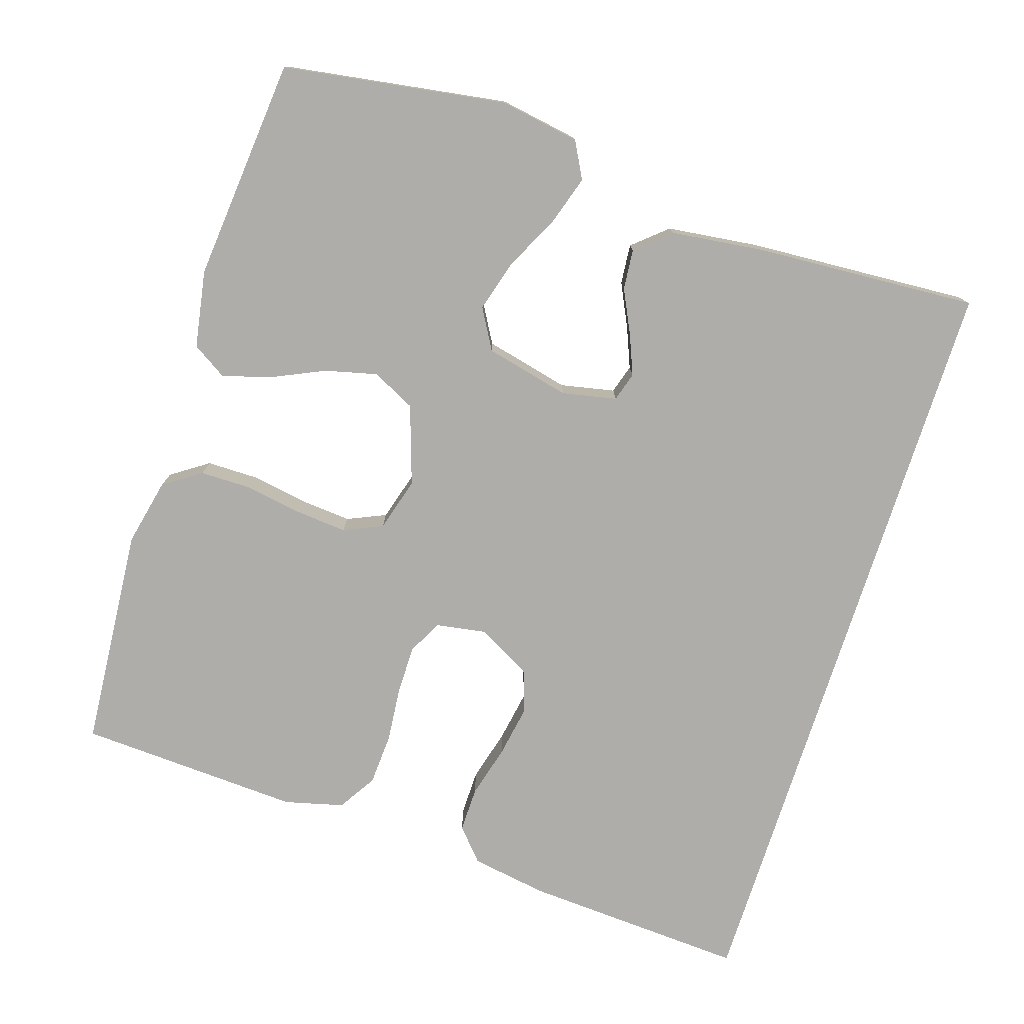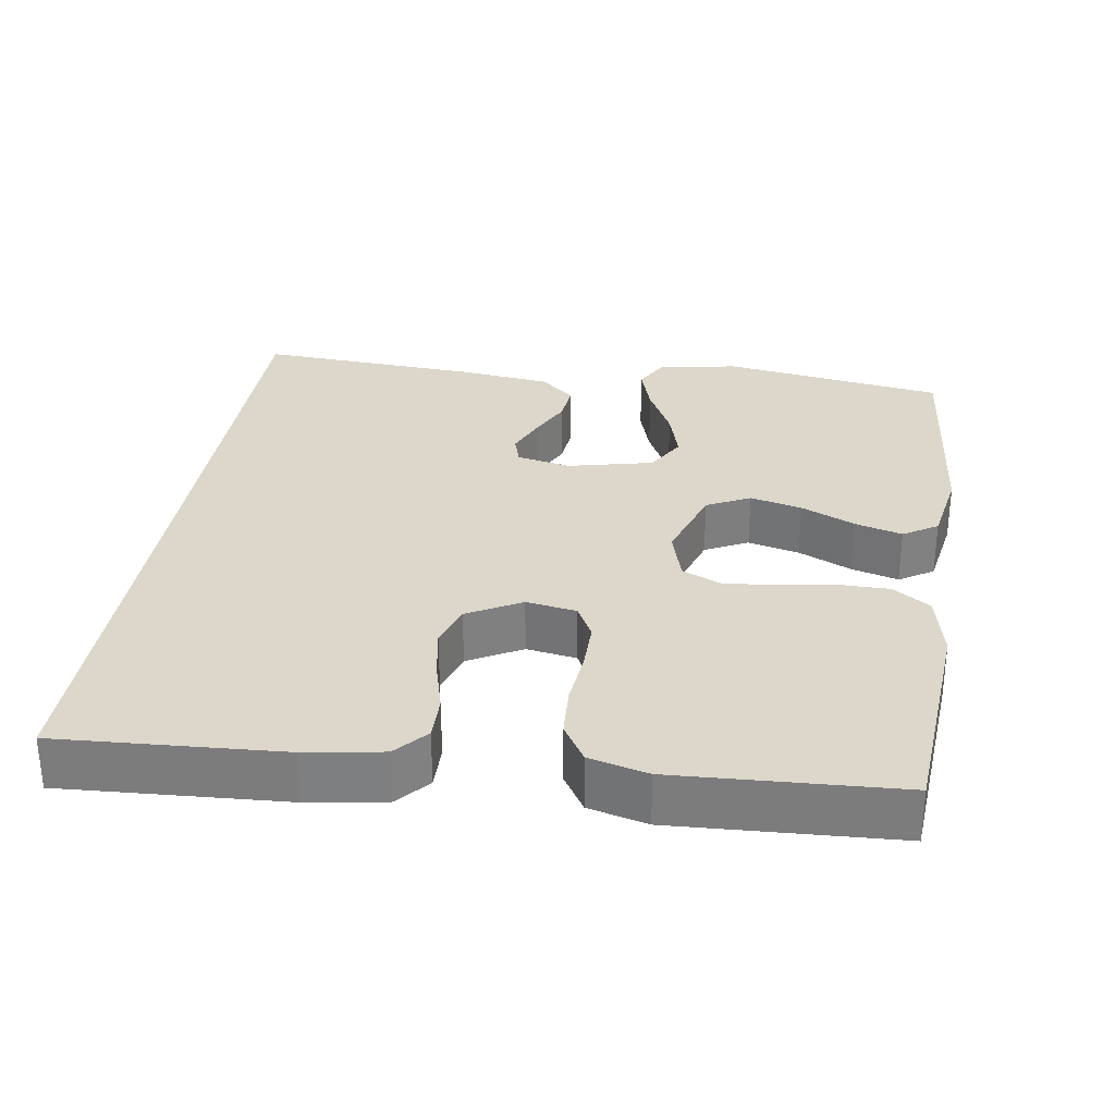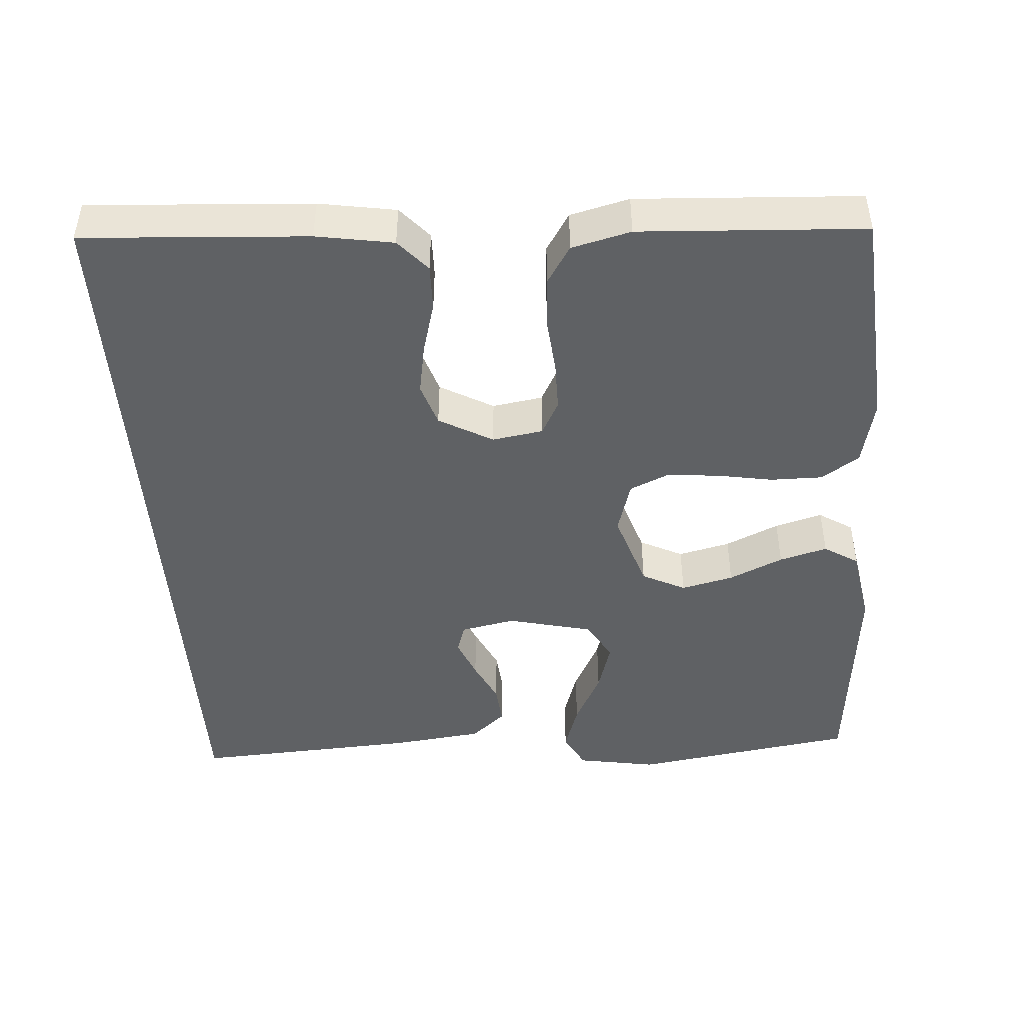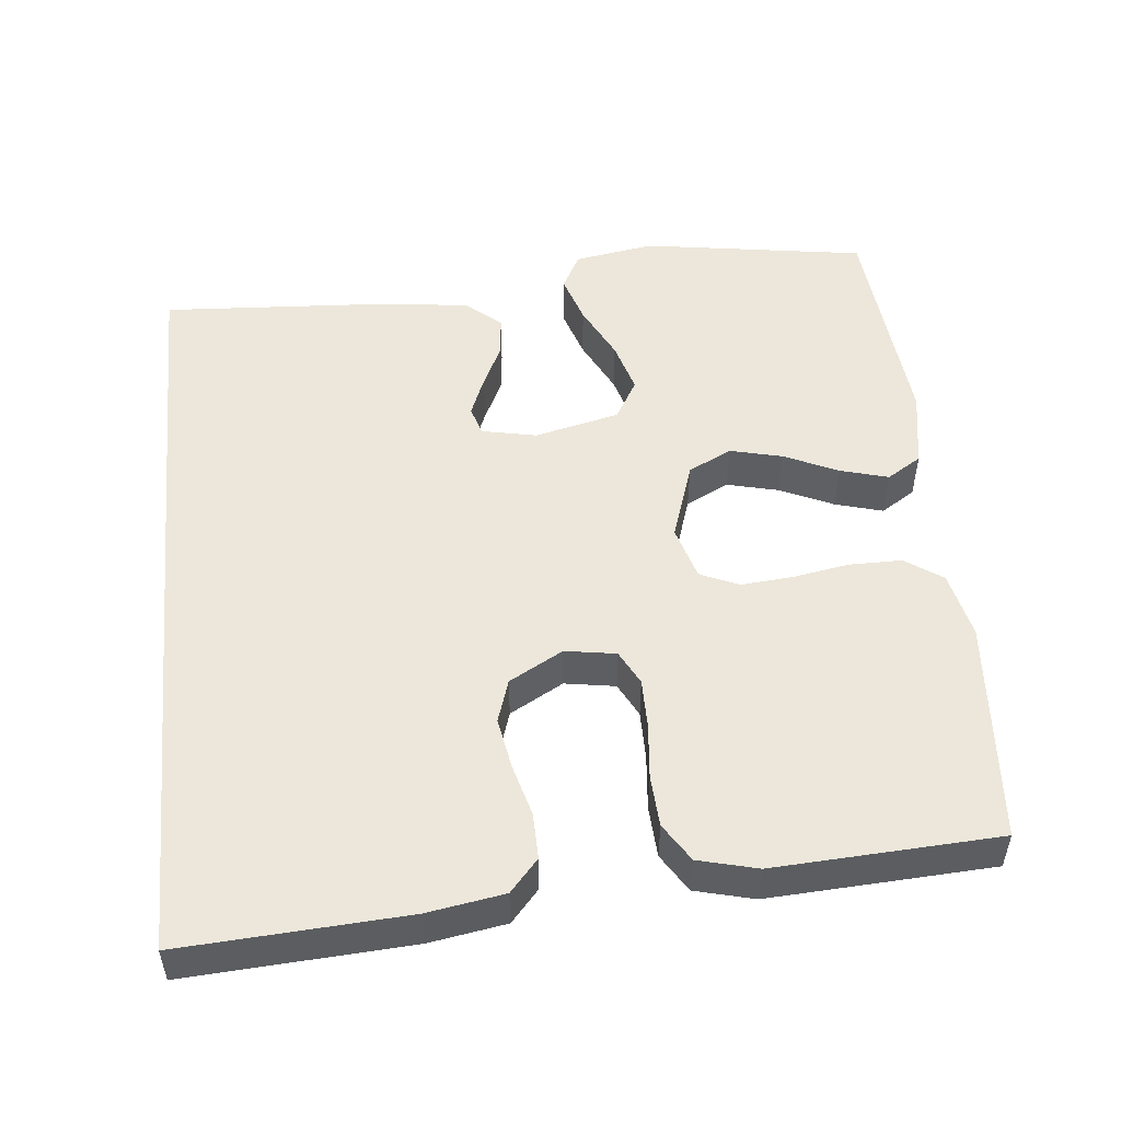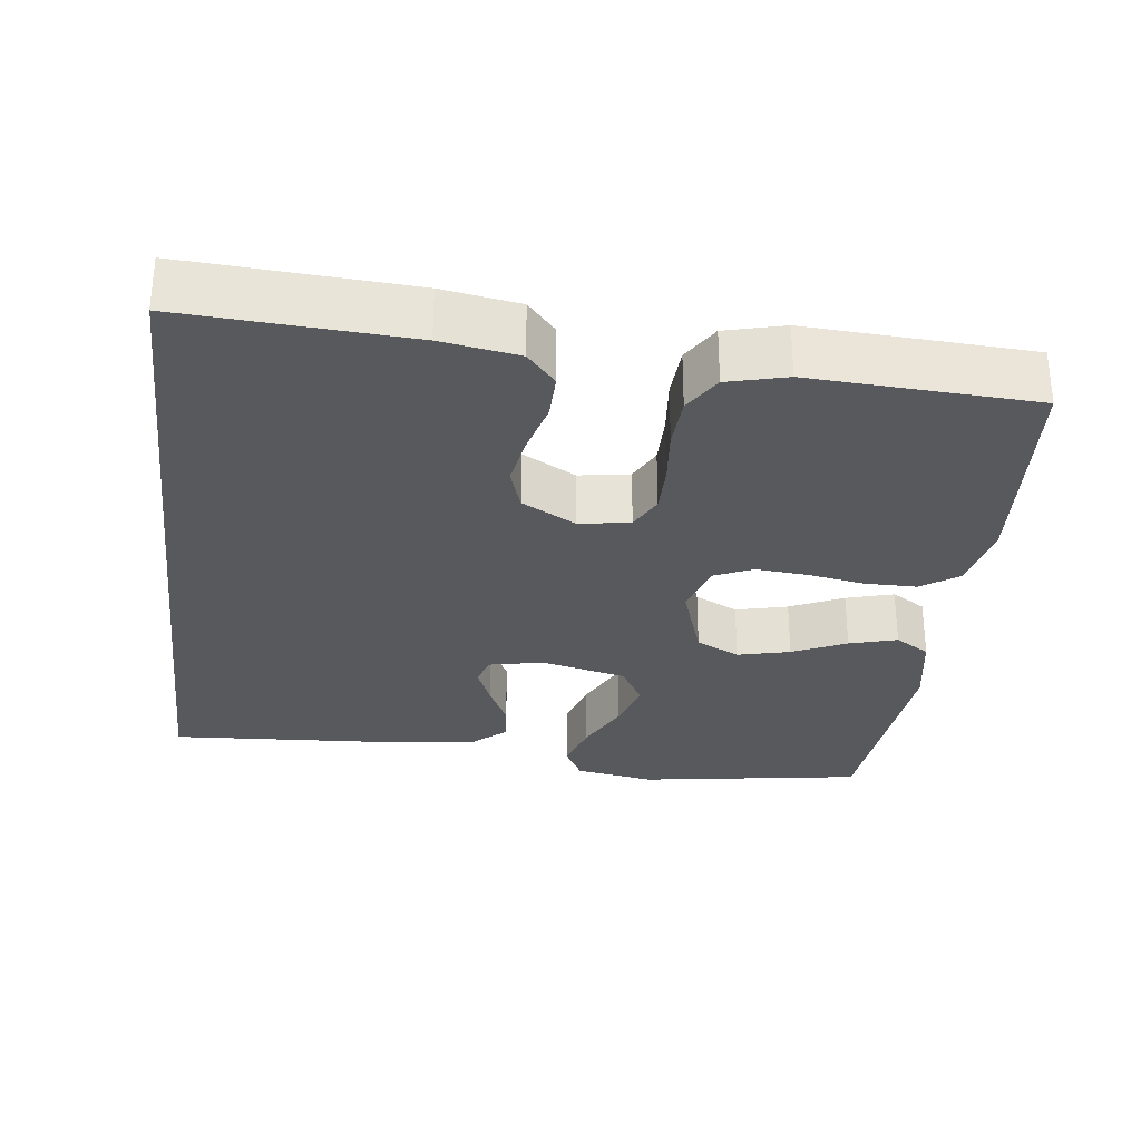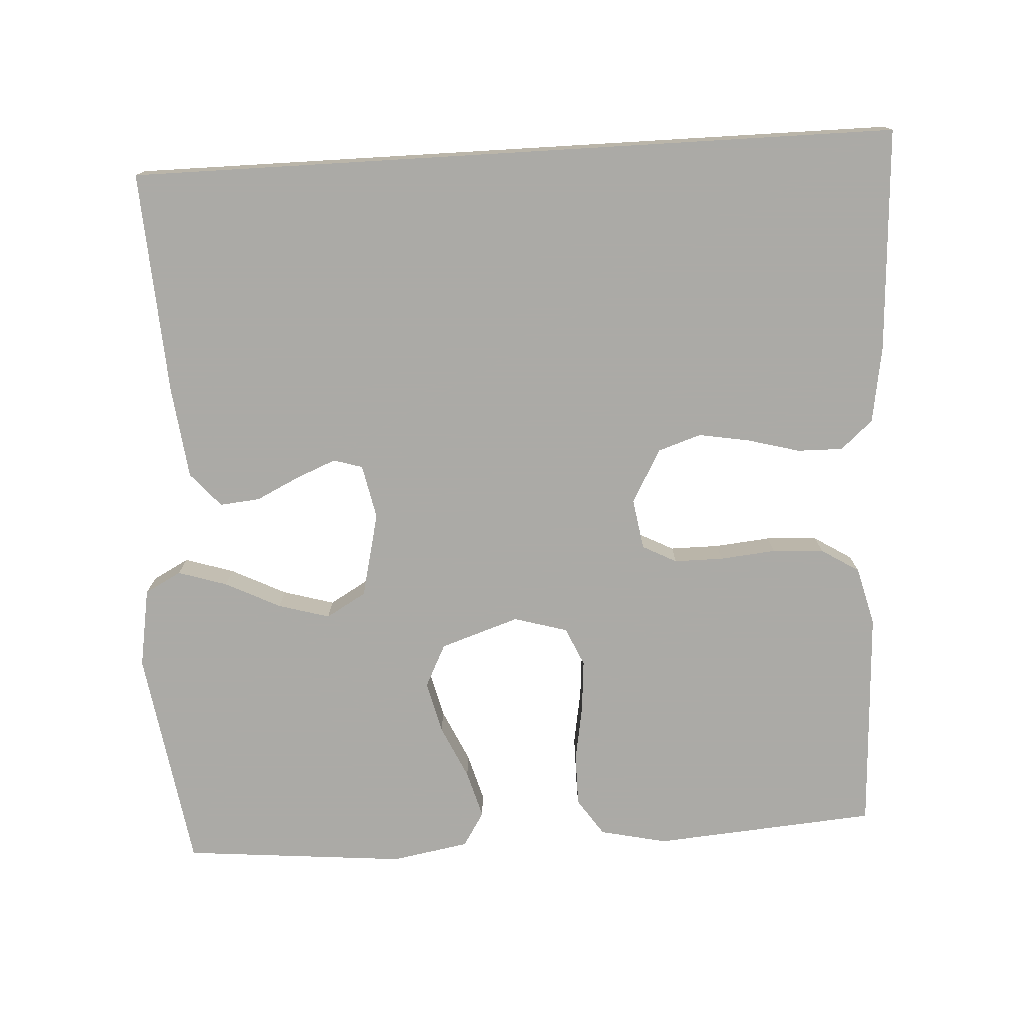
<metadata>
{"format":"obj","ext":"obj","renderer":"f3d","projection":"perspective","resolution":1024,"background":"white","views":[{"elev":-77.1,"azim":72.3,"up":"+Y"},{"elev":30.4,"azim":-81.2,"up":"+Y"},{"elev":-45.8,"azim":-86.1,"up":"+Y"},{"elev":51.1,"azim":-95.7,"up":"+Y"},{"elev":-30.1,"azim":-96.9,"up":"+Y"},{"elev":-75.9,"azim":-176.6,"up":"+Y"}]}
</metadata>
<code>
v 0.482 0.07 -0.5
v -0.554 0.07 -0.5
v -0.536 0.07 -0.2
v -0.519 0.07 -0.097
v -0.476 0.07 -0.059
v -0.415 0.07 -0.06
v -0.345 0.07 -0.079
v -0.276 0.07 -0.091
v -0.218 0.07 -0.072
v -0.178 0.07 0
v -0.189 0.07 0.068
v -0.235 0.07 0.092
v -0.301 0.07 0.092
v -0.376 0.07 0.085
v -0.445 0.07 0.089
v -0.496 0.07 0.121
v -0.516 0.07 0.2
v -0.5 0.07 0.5
v -0.2 0.07 0.523
v -0.11 0.07 0.503
v -0.076 0.07 0.453
v -0.076 0.07 0.383
v -0.089 0.07 0.308
v -0.095 0.07 0.238
v -0.072 0.07 0.186
v 0 0.07 0.165
v 0.106 0.07 0.2
v 0.135 0.07 0.258
v 0.118 0.07 0.328
v 0.085 0.07 0.4
v 0.067 0.07 0.464
v 0.096 0.07 0.51
v 0.2 0.07 0.528
v 0.5 0.07 0.5
v 0.546 0.07 0.2
v 0.528 0.07 0.093
v 0.479 0.07 0.067
v 0.413 0.07 0.088
v 0.339 0.07 0.125
v 0.27 0.07 0.145
v 0.216 0.07 0.114
v 0.189 0.07 0
v 0.204 0.07 -0.073
v 0.243 0.07 -0.085
v 0.297 0.07 -0.063
v 0.355 0.07 -0.035
v 0.409 0.07 -0.03
v 0.449 0.07 -0.076
v 0.464 0.07 -0.2
v 0.482 0 -0.5
v -0.554 0 -0.5
v -0.536 0 -0.2
v -0.519 0 -0.097
v -0.476 0 -0.059
v -0.415 0 -0.06
v -0.345 0 -0.079
v -0.276 0 -0.091
v -0.218 0 -0.072
v -0.178 0 0
v -0.189 0 0.068
v -0.235 0 0.092
v -0.301 0 0.092
v -0.376 0 0.085
v -0.445 0 0.089
v -0.496 0 0.121
v -0.516 0 0.2
v -0.5 0 0.5
v -0.2 0 0.523
v -0.11 0 0.503
v -0.076 0 0.453
v -0.076 0 0.383
v -0.089 0 0.308
v -0.095 0 0.238
v -0.072 0 0.186
v 0 0 0.165
v 0.106 0 0.2
v 0.135 0 0.258
v 0.118 0 0.328
v 0.085 0 0.4
v 0.067 0 0.464
v 0.096 0 0.51
v 0.2 0 0.528
v 0.5 0 0.5
v 0.546 0 0.2
v 0.528 0 0.093
v 0.479 0 0.067
v 0.413 0 0.088
v 0.339 0 0.125
v 0.27 0 0.145
v 0.216 0 0.114
v 0.189 0 0
v 0.204 0 -0.073
v 0.243 0 -0.085
v 0.297 0 -0.063
v 0.355 0 -0.035
v 0.409 0 -0.03
v 0.449 0 -0.076
v 0.464 0 -0.2
f 49 1 2
f 48 49 2
f 47 48 2
f 46 47 2
f 45 46 2
f 44 45 2
f 43 44 2 3
f 42 43 3
f 37 38 39
f 36 37 39
f 35 36 39
f 34 35 39
f 33 34 39
f 32 33 39
f 31 32 39
f 30 31 39
f 29 30 39
f 28 29 39 40
f 27 28 40 41
f 21 22 23
f 20 21 23
f 19 20 23
f 18 19 23
f 17 18 23
f 16 17 23
f 15 16 23
f 14 15 23
f 13 14 23
f 12 13 23 24
f 11 12 24 25
f 5 6 7
f 4 5 7
f 3 4 7
f 3 7 8
f 42 3 8 9
f 42 9 10
f 41 42 10
f 27 41 10
f 26 27 10
f 10 11 25 26
f 51 50 98
f 51 98 97
f 51 97 96
f 51 96 95
f 51 95 94
f 51 94 93
f 52 51 93 92
f 52 92 91
f 88 87 86
f 88 86 85
f 88 85 84
f 88 84 83
f 88 83 82
f 88 82 81
f 88 81 80
f 88 80 79
f 88 79 78
f 89 88 78 77
f 90 89 77 76
f 72 71 70
f 72 70 69
f 72 69 68
f 72 68 67
f 72 67 66
f 72 66 65
f 72 65 64
f 72 64 63
f 72 63 62
f 73 72 62 61
f 74 73 61 60
f 56 55 54
f 56 54 53
f 56 53 52
f 57 56 52
f 58 57 52 91
f 59 58 91
f 59 91 90
f 59 90 76
f 59 76 75
f 75 74 60 59
f 1 50 51 2
f 2 51 52 3
f 3 52 53 4
f 4 53 54 5
f 5 54 55 6
f 6 55 56 7
f 7 56 57 8
f 8 57 58 9
f 9 58 59 10
f 10 59 60 11
f 11 60 61 12
f 12 61 62 13
f 13 62 63 14
f 14 63 64 15
f 15 64 65 16
f 16 65 66 17
f 17 66 67 18
f 18 67 68 19
f 19 68 69 20
f 20 69 70 21
f 21 70 71 22
f 22 71 72 23
f 23 72 73 24
f 24 73 74 25
f 25 74 75 26
f 26 75 76 27
f 27 76 77 28
f 28 77 78 29
f 29 78 79 30
f 30 79 80 31
f 31 80 81 32
f 32 81 82 33
f 33 82 83 34
f 34 83 84 35
f 35 84 85 36
f 36 85 86 37
f 37 86 87 38
f 38 87 88 39
f 39 88 89 40
f 40 89 90 41
f 41 90 91 42
f 42 91 92 43
f 43 92 93 44
f 44 93 94 45
f 45 94 95 46
f 46 95 96 47
f 47 96 97 48
f 48 97 98 49
f 49 98 50 1

</code>
